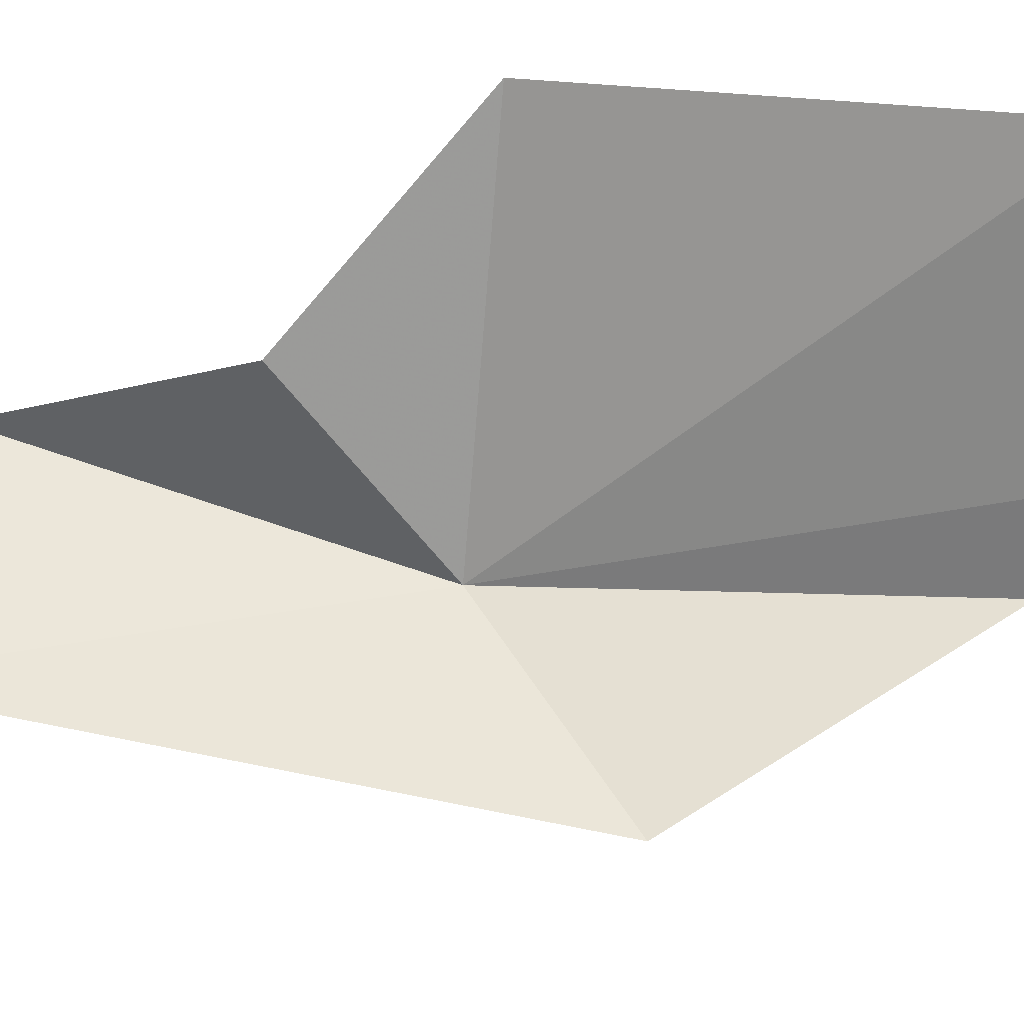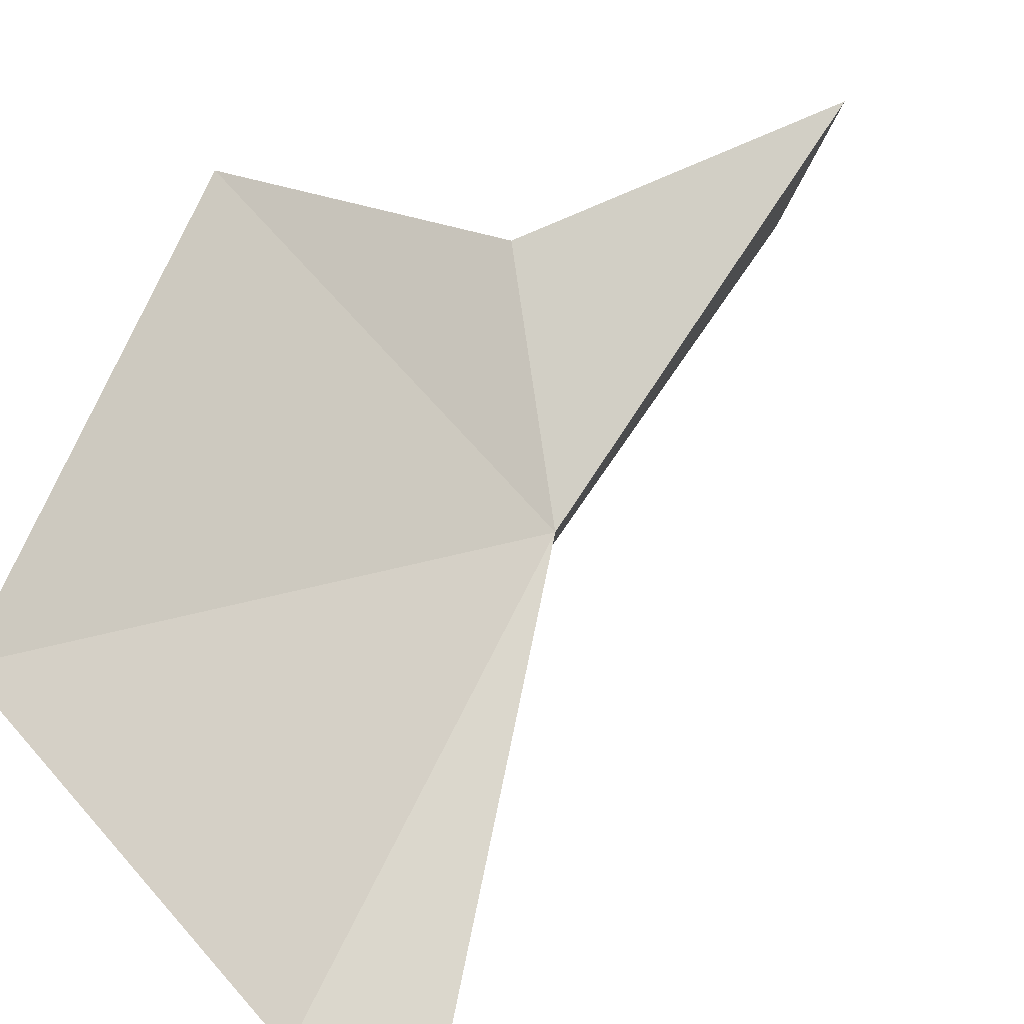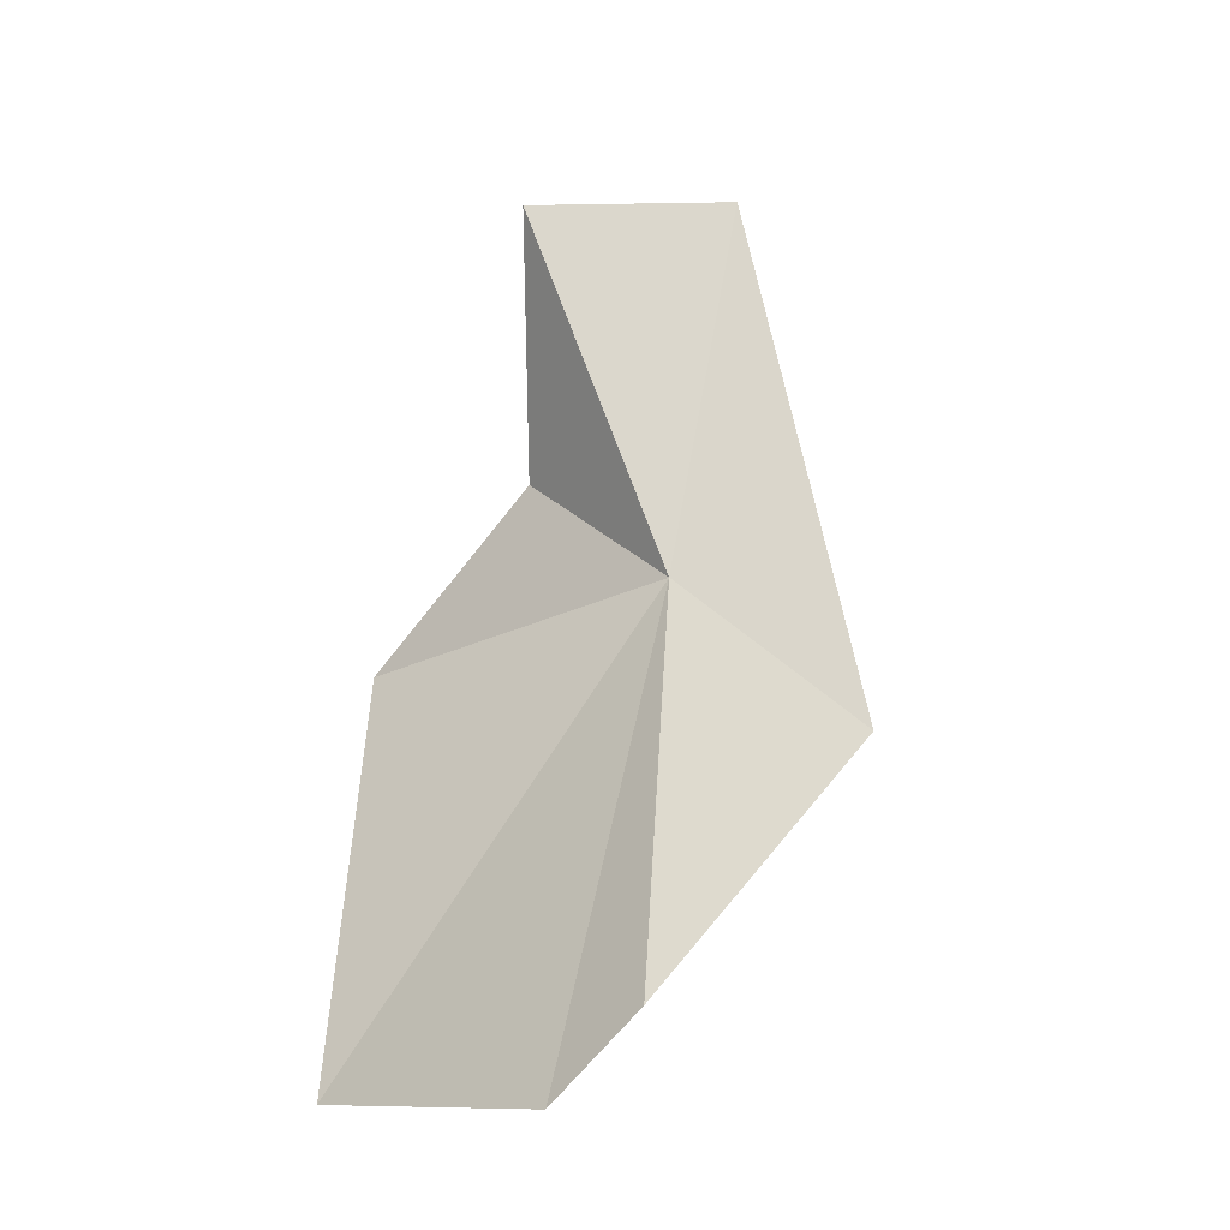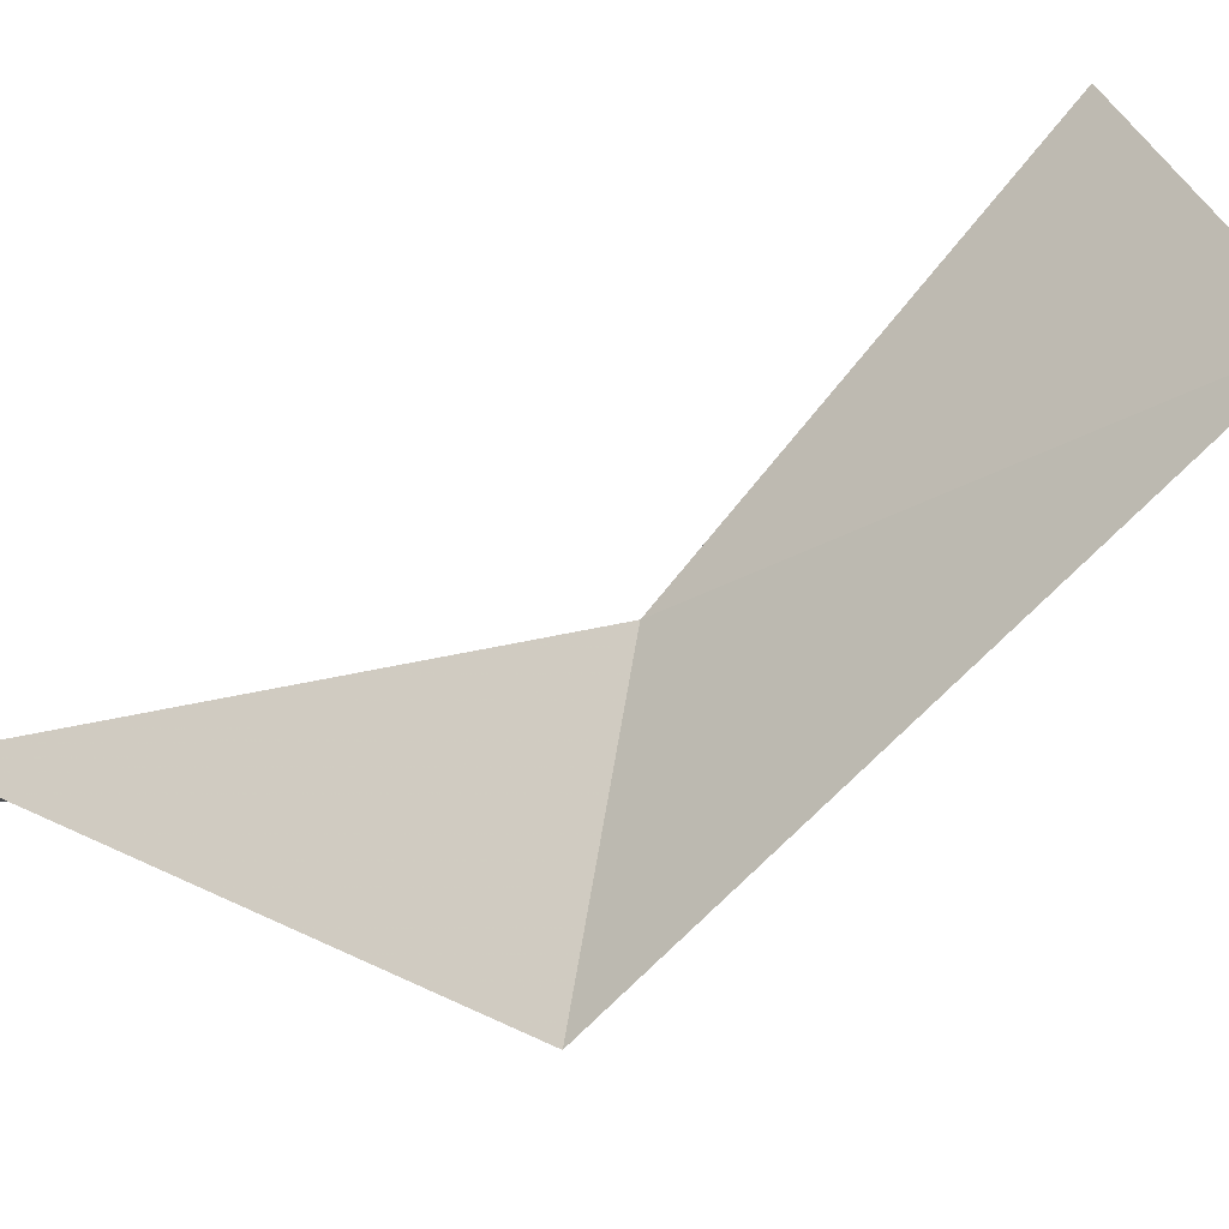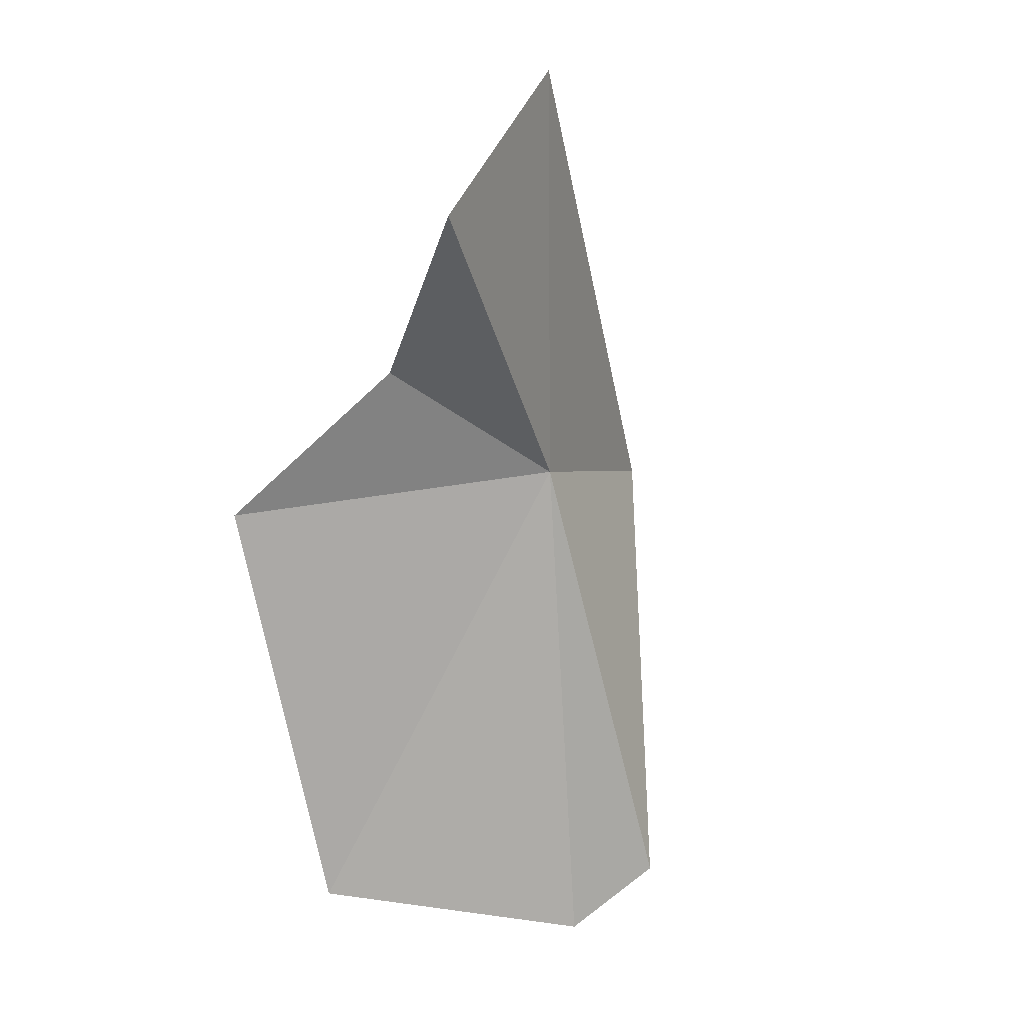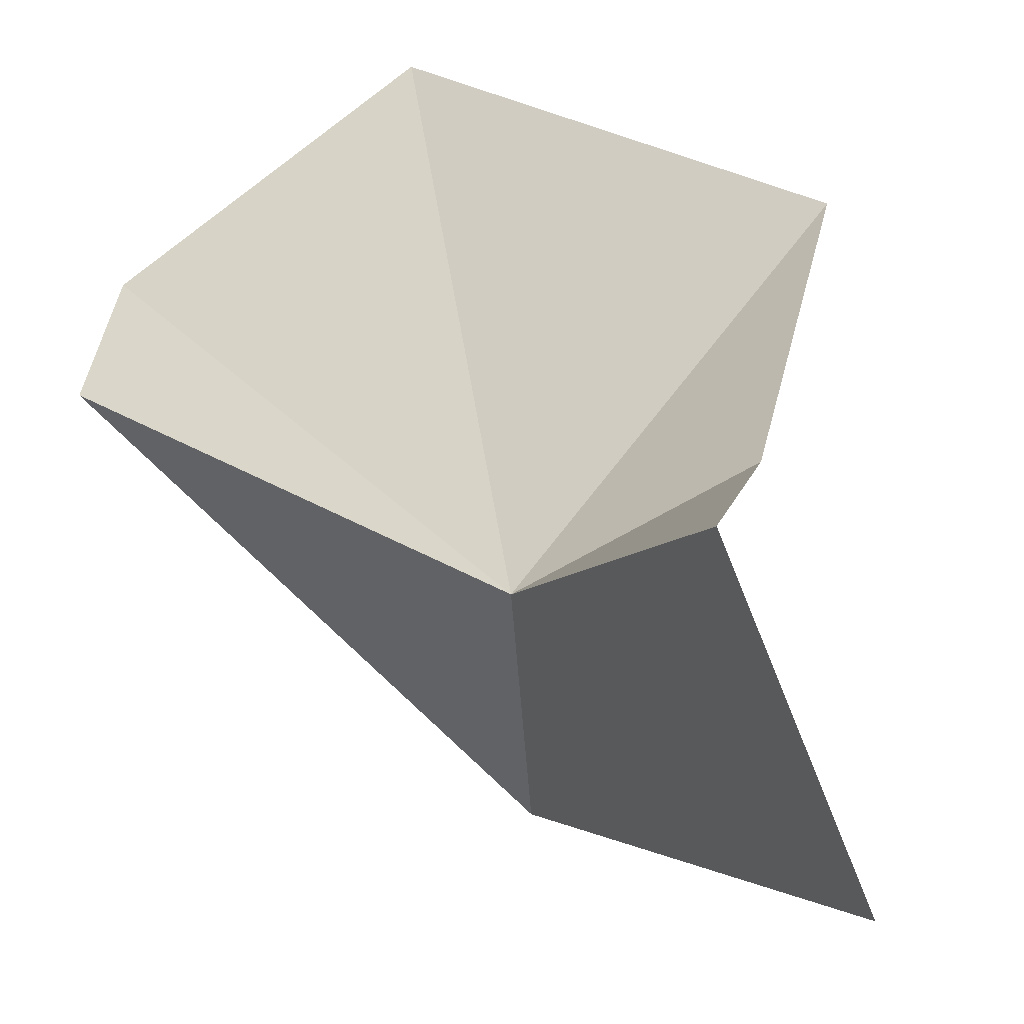
<metadata>
{"format":"obj","ext":"obj","renderer":"f3d","projection":"perspective","resolution":1024,"background":"white","views":[{"elev":-24.8,"azim":-84.4,"up":"+Z"},{"elev":51.3,"azim":37.8,"up":"+Z"},{"elev":-13.2,"azim":79.6,"up":"+Y"},{"elev":-52.3,"azim":138.8,"up":"+Z"},{"elev":35.5,"azim":43.7,"up":"+Y"},{"elev":14.4,"azim":162.9,"up":"+Z"}]}
</metadata>
<code>
v -2.004 17 16.32
v -2.092 16.33 16.75
v -1.759 16.31 16.52
v -1.687 16.42 16.42
v -2.081 16.82 16.03
v -2.134 17.58 16.19
v -2.353 16.92 16.67
v -2.191 17.17 16.48
v -2.02 17.5 16.52
f 1 3 2
f 1 4 3
f 1 6 5
f 1 2 7
f 1 7 8
f 1 8 9
f 1 5 4
f 1 9 6

</code>
